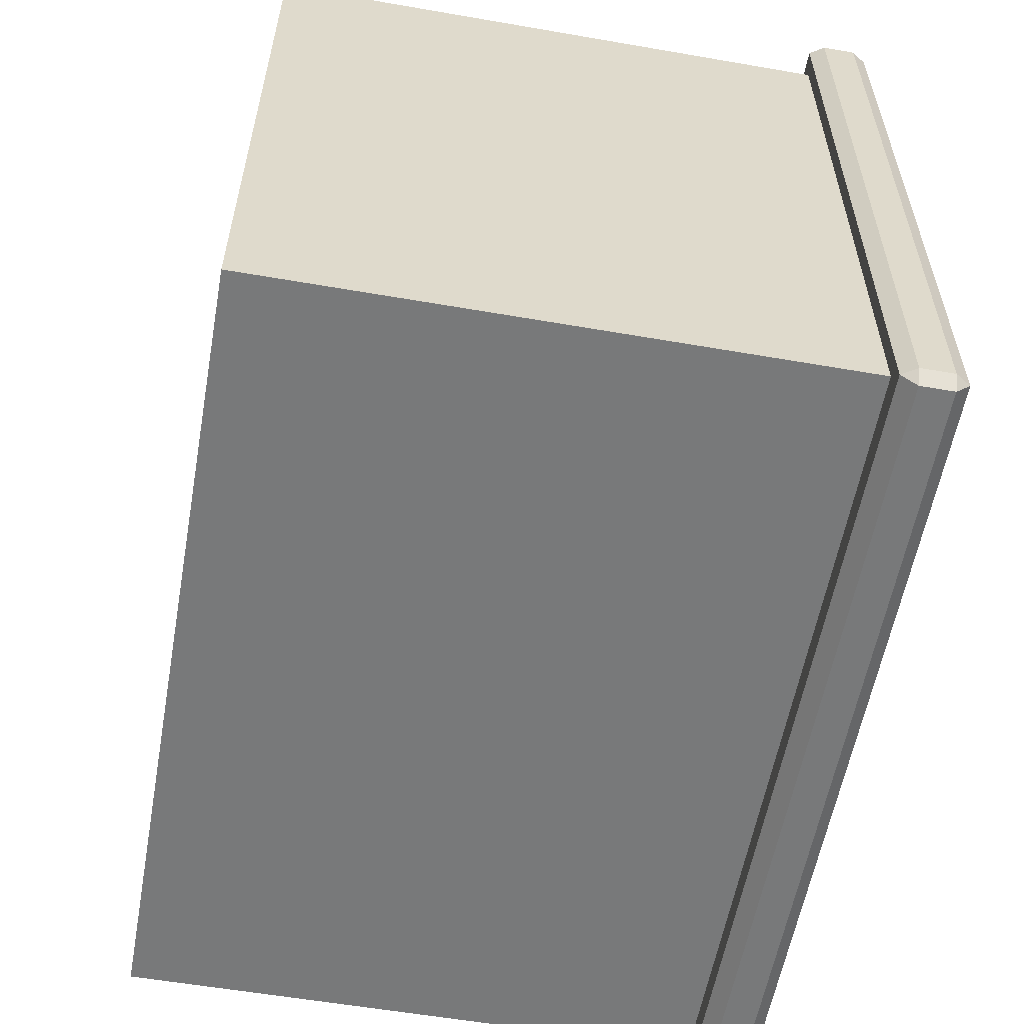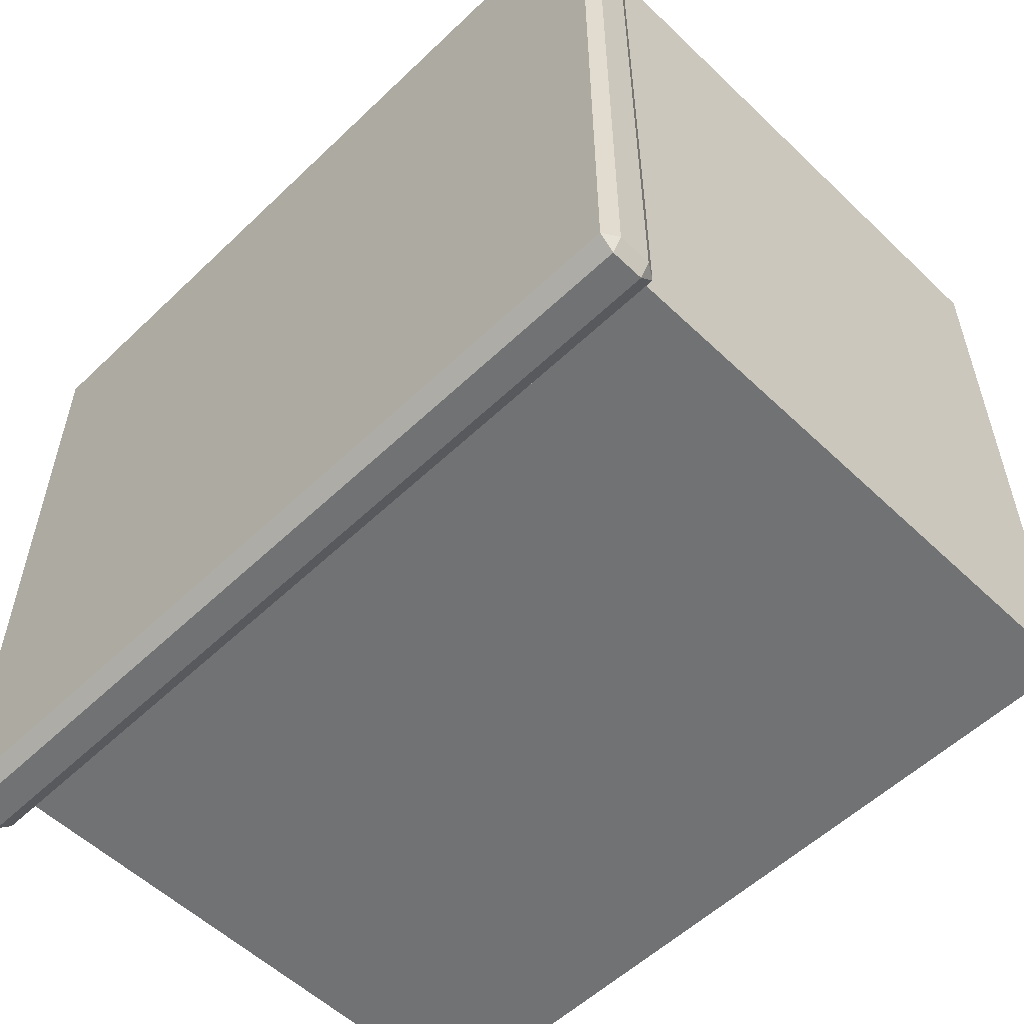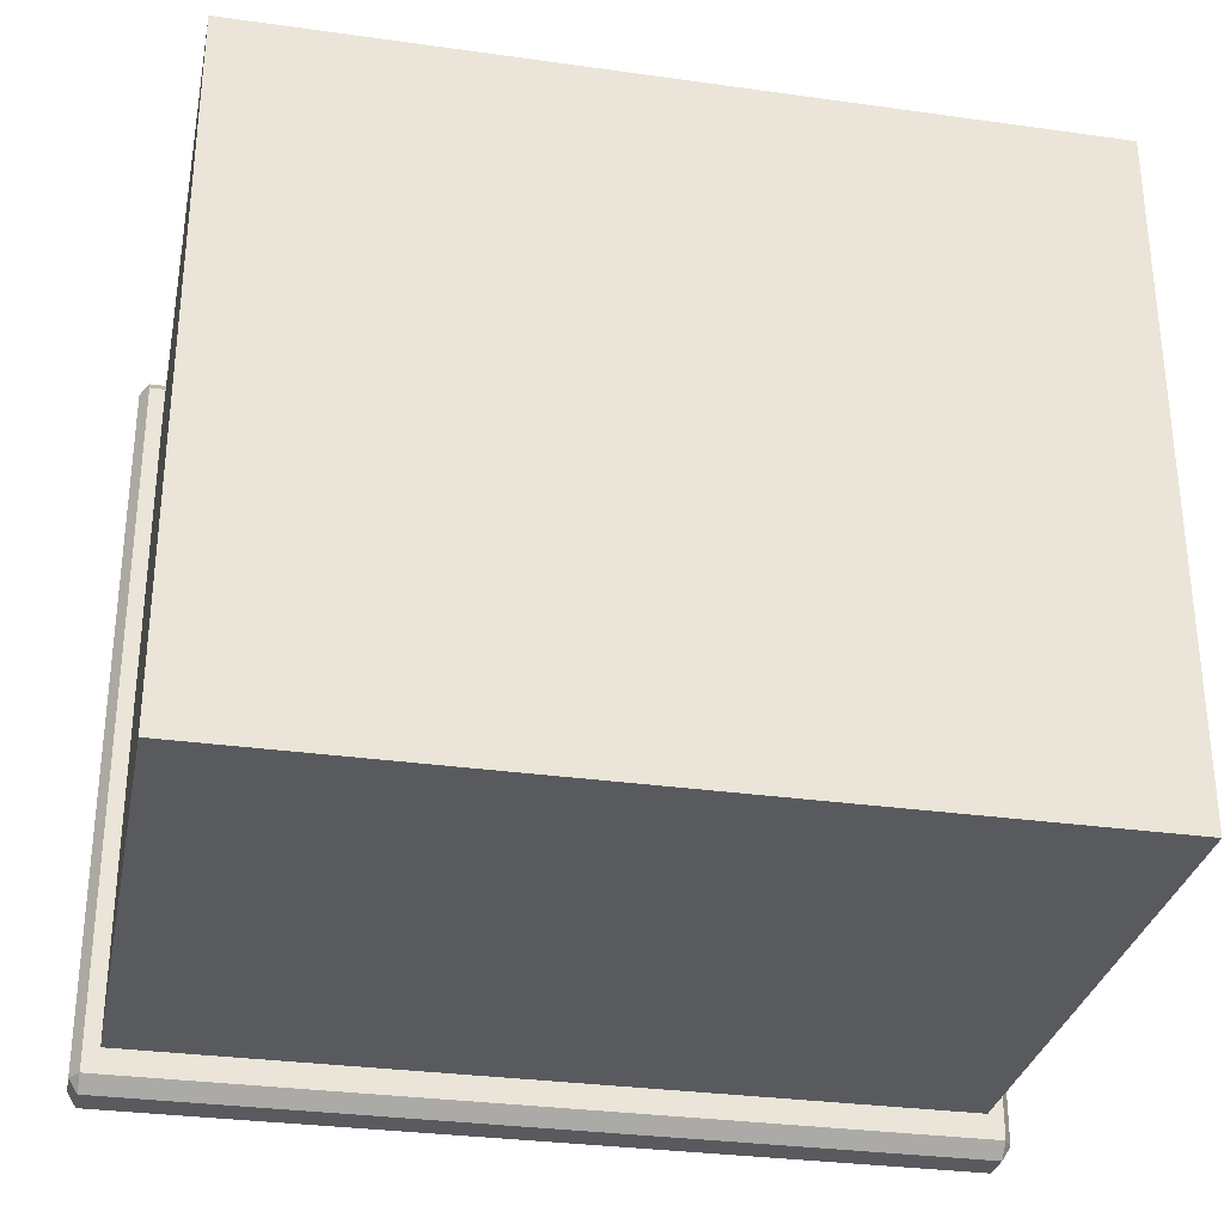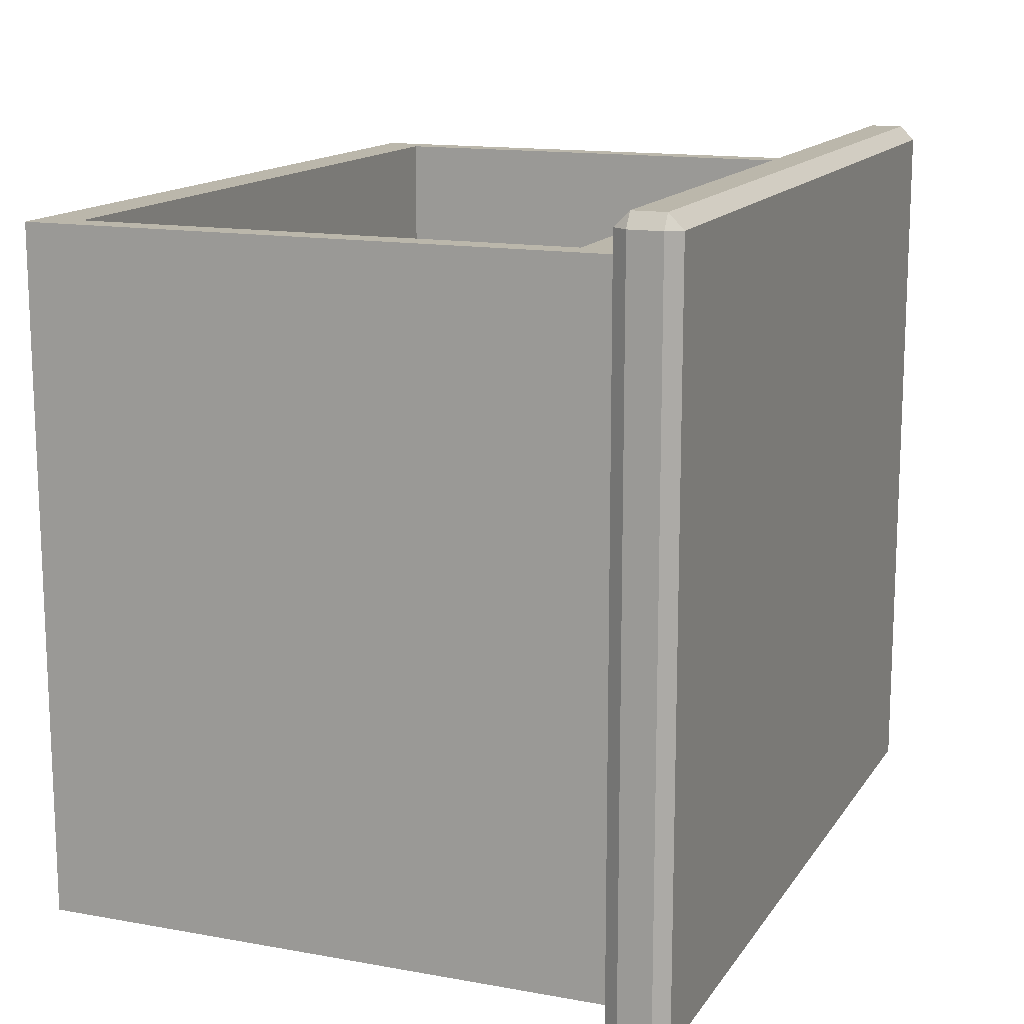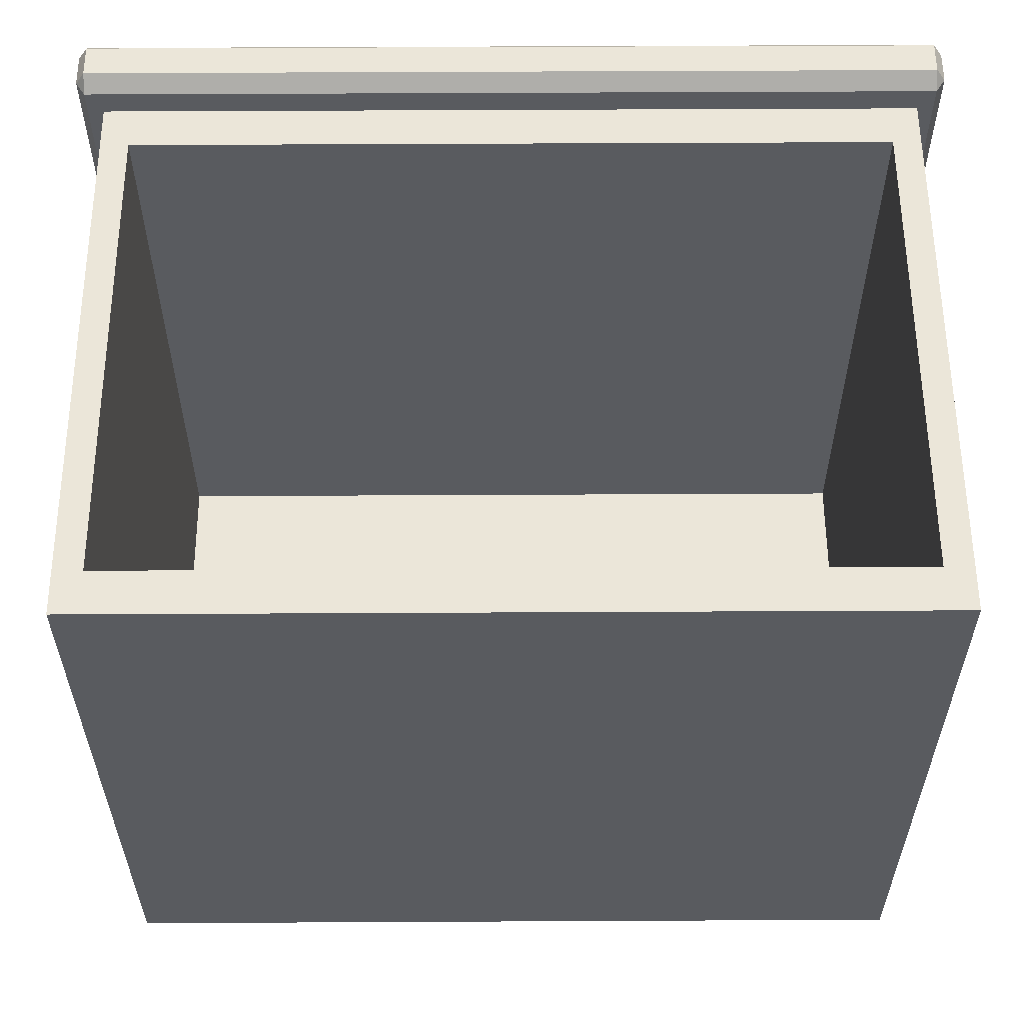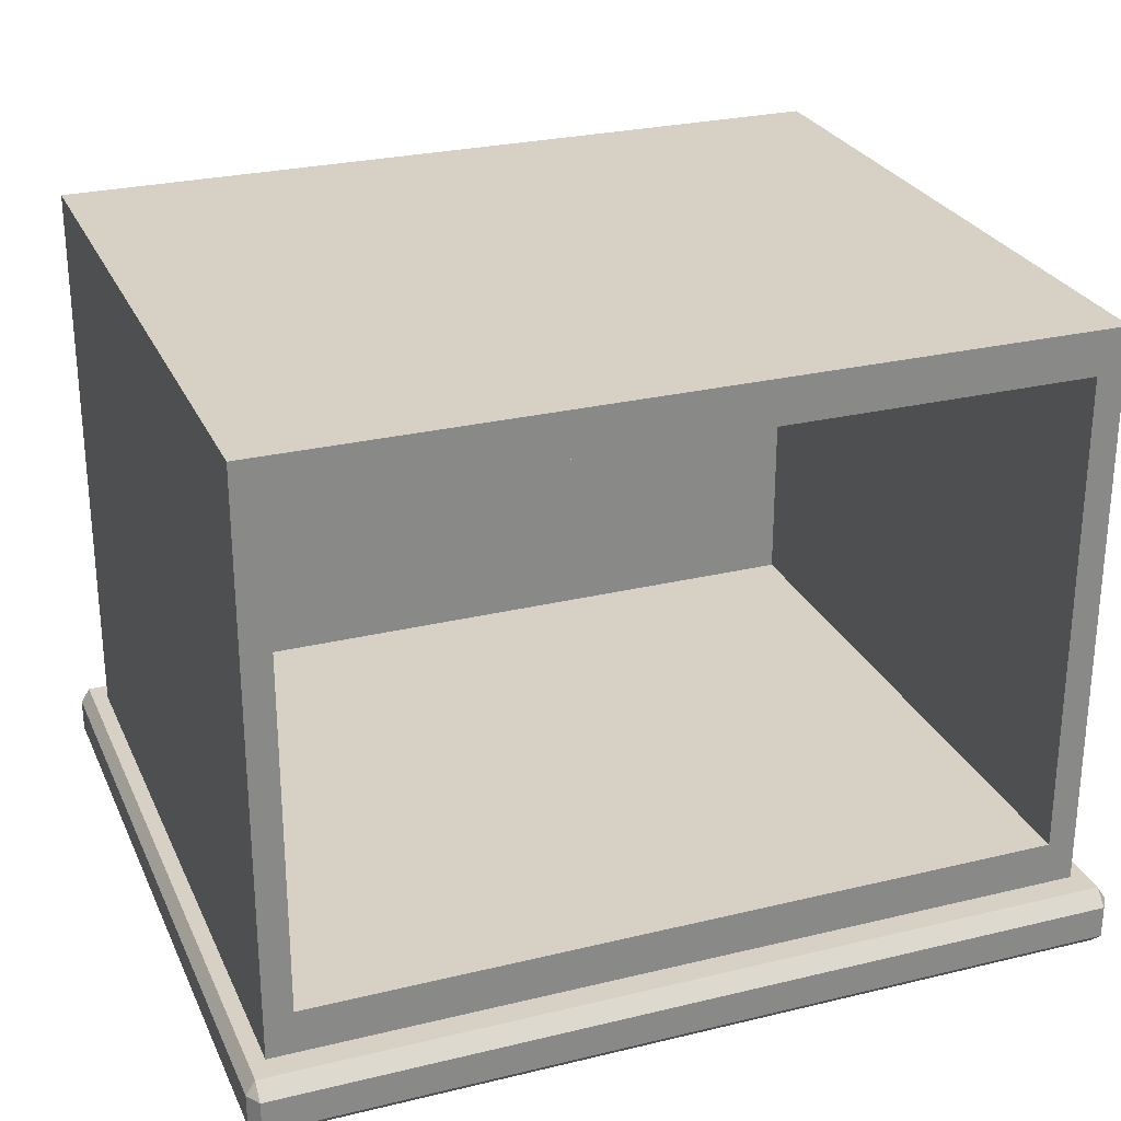
<metadata>
{"format":"obj","ext":"obj","renderer":"f3d","projection":"perspective","resolution":1024,"background":"white","views":[{"elev":-57.7,"azim":-100.2,"up":"+Z"},{"elev":-55.6,"azim":45.0,"up":"+Z"},{"elev":-31.1,"azim":168.7,"up":"+Z"},{"elev":14.2,"azim":-68.2,"up":"+Z"},{"elev":57.5,"azim":179.7,"up":"+Z"},{"elev":26.9,"azim":-20.6,"up":"+Y"}]}
</metadata>
<code>
o Fp210_Cube_974
v -0.4177 -0.218 -0.4399
v -0.4177 -0.234 -0.4399
v -0.007244 -0.234 -0.4399
v -0.007244 -0.218 -0.4399
v -0.007245 -0.2412 -0.4328
v -0.4177 -0.2412 -0.4328
v -0.4177 -0.2412 -0.07662
v -0.007245 -0.2412 -0.07662
v -0.41 -0.2109 -0.4207
v -0.41 0.07094 -0.4207
v -0.41 0.07094 -0.08873
v -0.41 -0.2109 -0.08873
v -0.007245 -0.218 -0.0695
v -0.007245 -0.234 -0.0695
v -0.4177 -0.234 -0.0695
v -0.4177 -0.218 -0.0695
v -0.4222 -0.218 -0.07662
v -0.4222 -0.234 -0.07662
v -0.4222 -0.234 -0.4328
v -0.4222 -0.218 -0.4328
v -0.002722 -0.218 -0.4328
v -0.002722 -0.234 -0.4328
v -0.002722 -0.234 -0.07662
v -0.002722 -0.218 -0.07662
v -0.4177 -0.2109 -0.4328
v -0.4177 -0.2109 -0.07662
v -0.007245 -0.2109 -0.4328
v -0.007245 -0.2109 -0.07662
v -0.01494 -0.2109 -0.4207
v -0.01494 -0.2109 -0.08873
v -0.01494 0.07094 -0.4207
v -0.01494 0.07094 -0.08873
v -0.02861 -0.1894 -0.08873
v -0.3963 -0.1894 -0.08873
v -0.02861 0.04945 -0.08873
v -0.3963 0.04945 -0.08873
v -0.3963 -0.1894 -0.3996
v -0.3963 0.04945 -0.3996
v -0.02861 0.04945 -0.3996
v -0.02861 -0.1894 -0.3996
f 1 3 2
f 1 4 3
f 5 7 6
f 5 8 7
f 9 11 10
f 9 12 11
f 13 15 14
f 13 16 15
f 17 19 18
f 17 20 19
f 21 23 22
f 21 24 23
f 20 25 1
f 17 16 26
f 4 27 21
f 13 24 28
f 18 7 15
f 19 2 6
f 3 22 5
f 14 8 23
f 26 20 17
f 26 25 20
f 25 4 1
f 25 27 4
f 28 16 13
f 28 26 16
f 24 27 28
f 24 21 27
f 18 6 7
f 18 19 6
f 2 5 6
f 2 3 5
f 14 7 8
f 14 15 7
f 8 22 23
f 8 5 22
f 13 23 24
f 13 14 23
f 3 21 22
f 3 4 21
f 1 19 20
f 1 2 19
f 15 17 18
f 15 16 17
f 12 25 26
f 12 9 25
f 9 27 25
f 9 29 27
f 30 26 28
f 30 12 26
f 29 30 28
f 29 28 27
f 31 11 32
f 31 10 11
f 29 10 31
f 29 9 10
f 30 31 32
f 30 29 31
f 33 12 30
f 33 34 12
f 35 33 30
f 35 30 32
f 36 32 11
f 36 35 32
f 34 36 11
f 34 11 12
f 37 39 38
f 37 40 39
f 36 37 38
f 36 34 37
f 33 39 40
f 33 35 39
f 35 38 39
f 35 36 38
f 34 40 37
f 34 33 40

</code>
